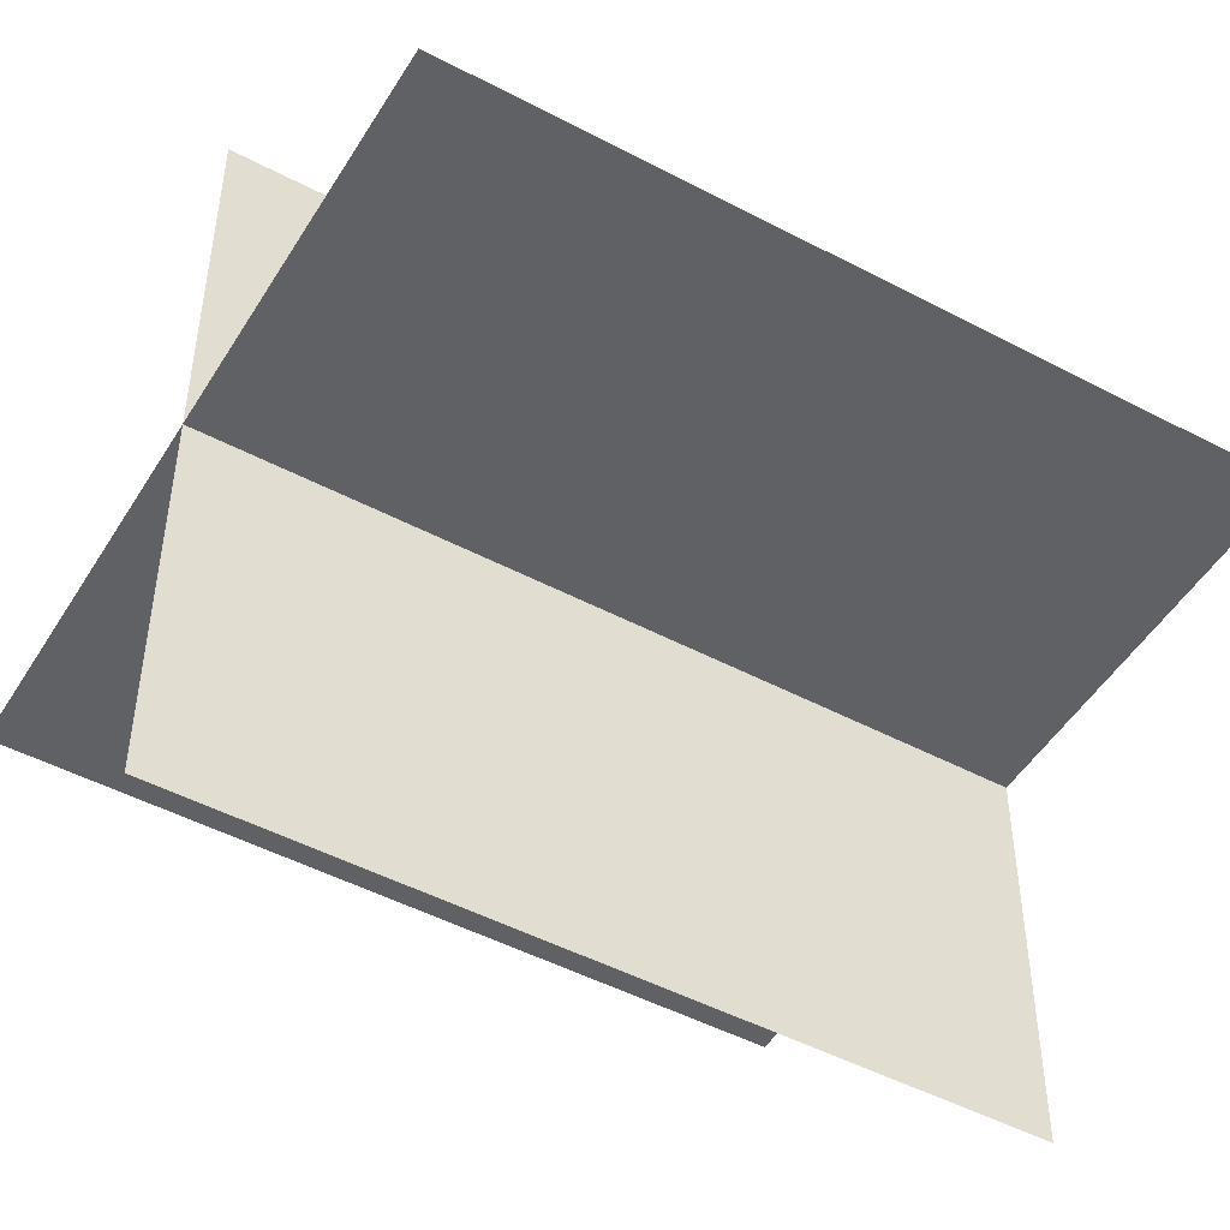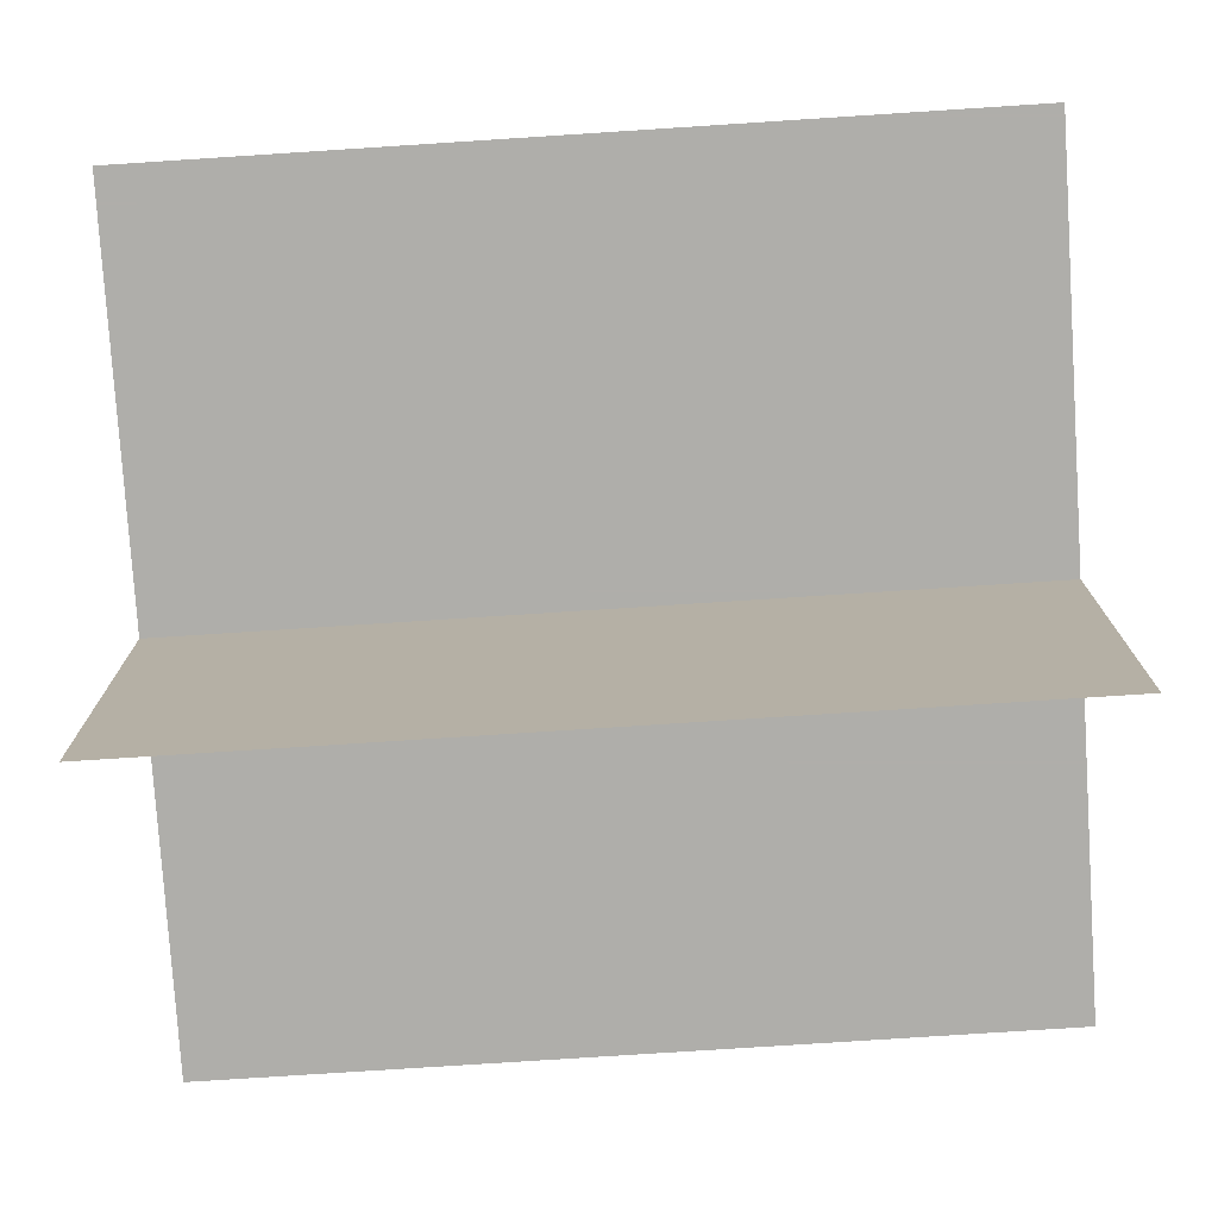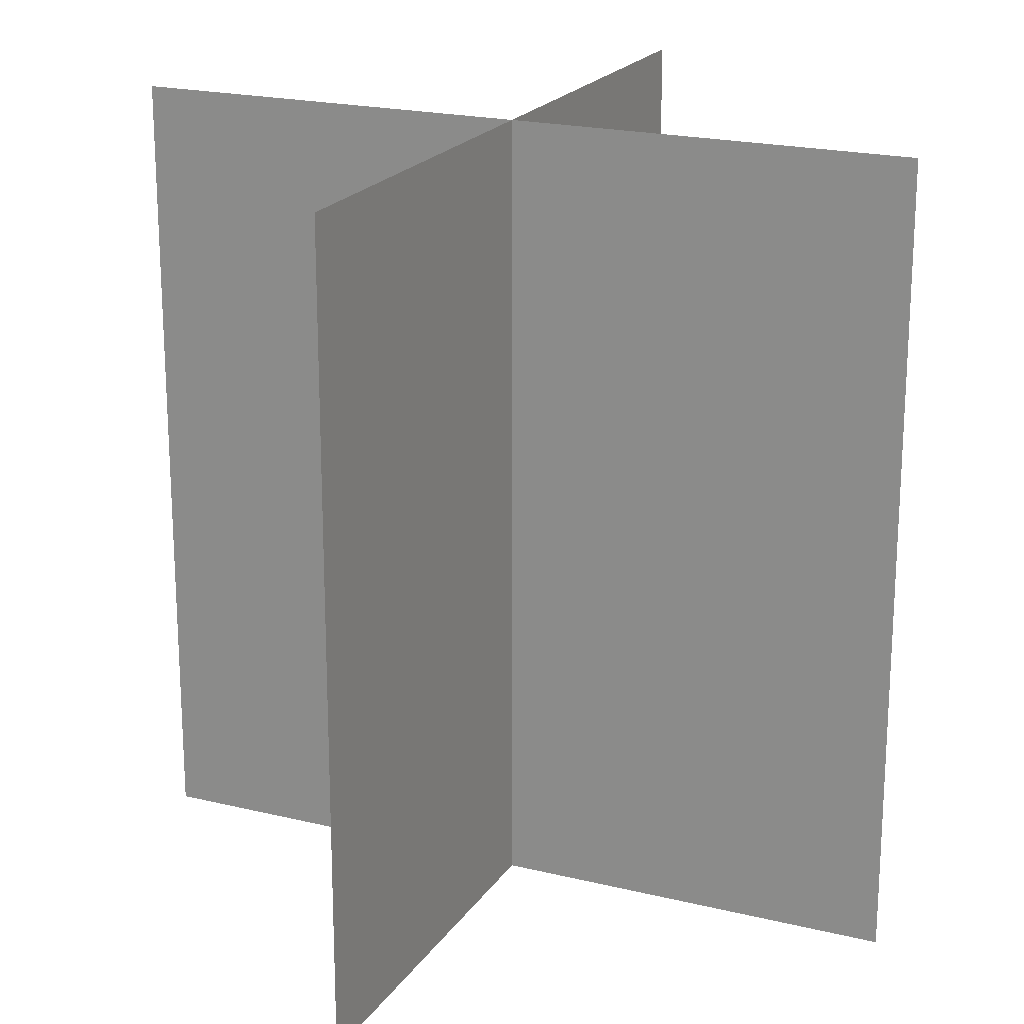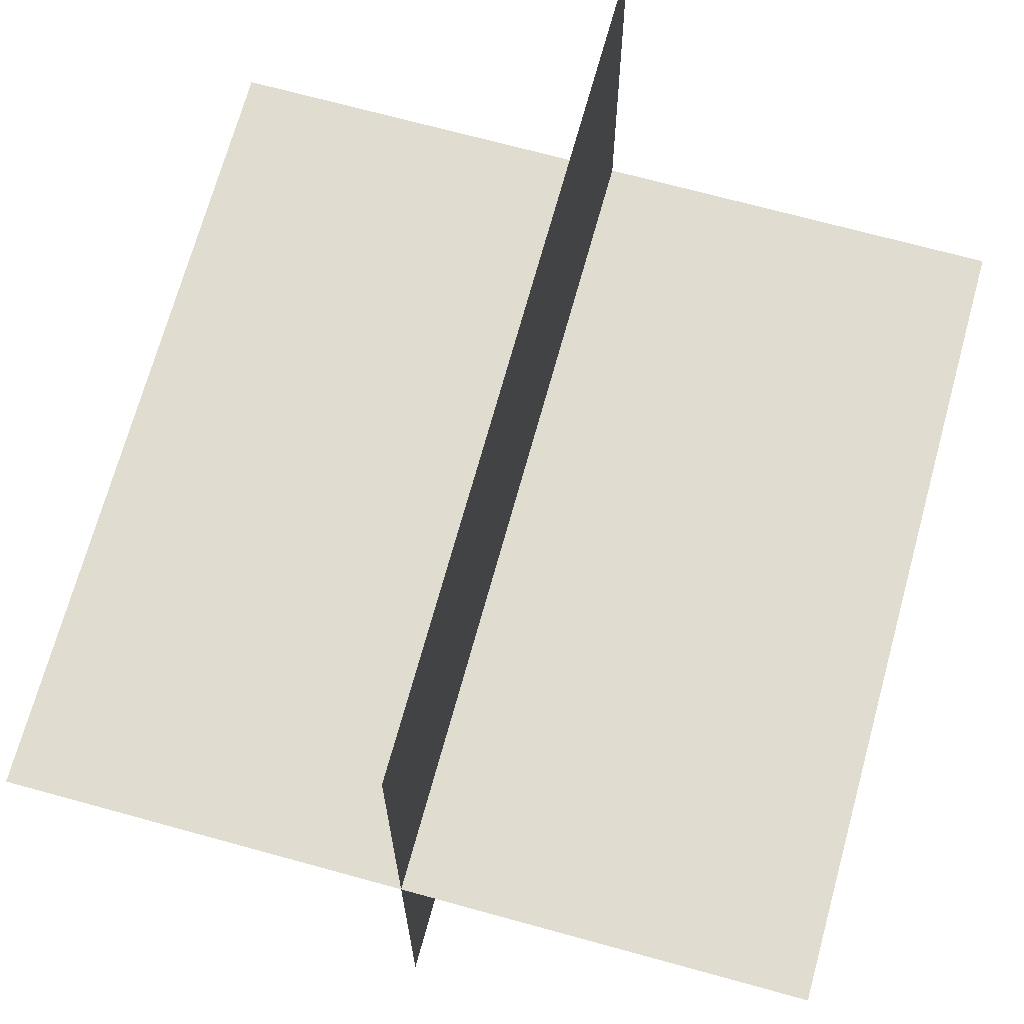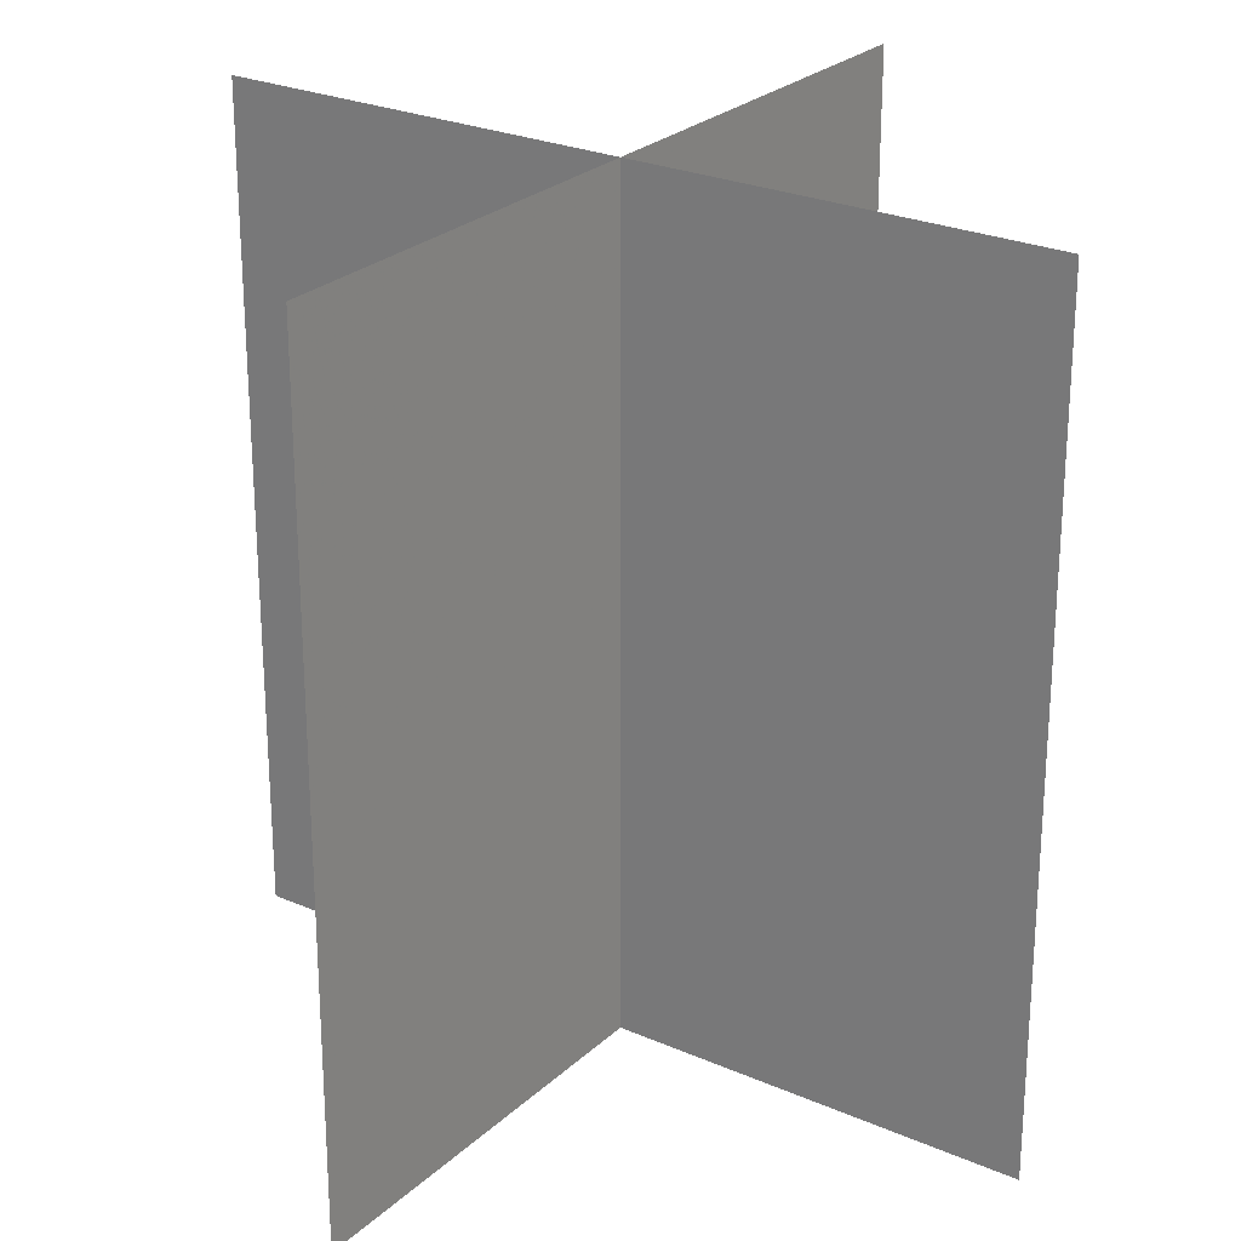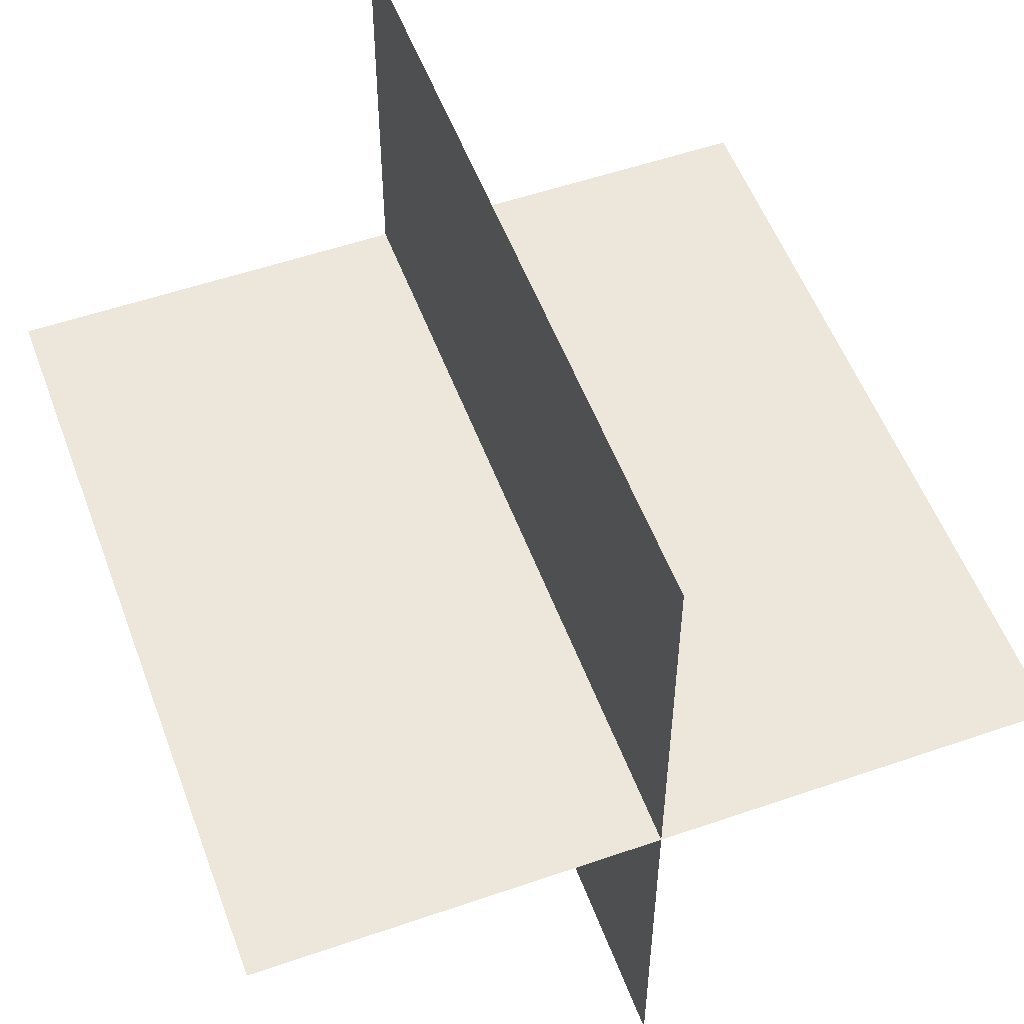
<metadata>
{"format":"obj","ext":"obj","renderer":"f3d","projection":"perspective","resolution":1024,"background":"white","views":[{"elev":-48.8,"azim":59.6,"up":"+Y"},{"elev":-77.6,"azim":-86.3,"up":"+Y"},{"elev":20.4,"azim":114.1,"up":"+Z"},{"elev":69.7,"azim":15.4,"up":"+Y"},{"elev":25.6,"azim":125.0,"up":"+Z"},{"elev":53.9,"azim":159.8,"up":"+Y"}]}
</metadata>
<code>
v 1 0 1
v -1 0 1
v 1 0 -1
v -1 0 -1
v 0 1 1
v 0 -1 1
v 0 1 -1
v 0 -1 -1
f 1 2 4
f 1 4 3
f 5 6 8
f 5 8 7

</code>
